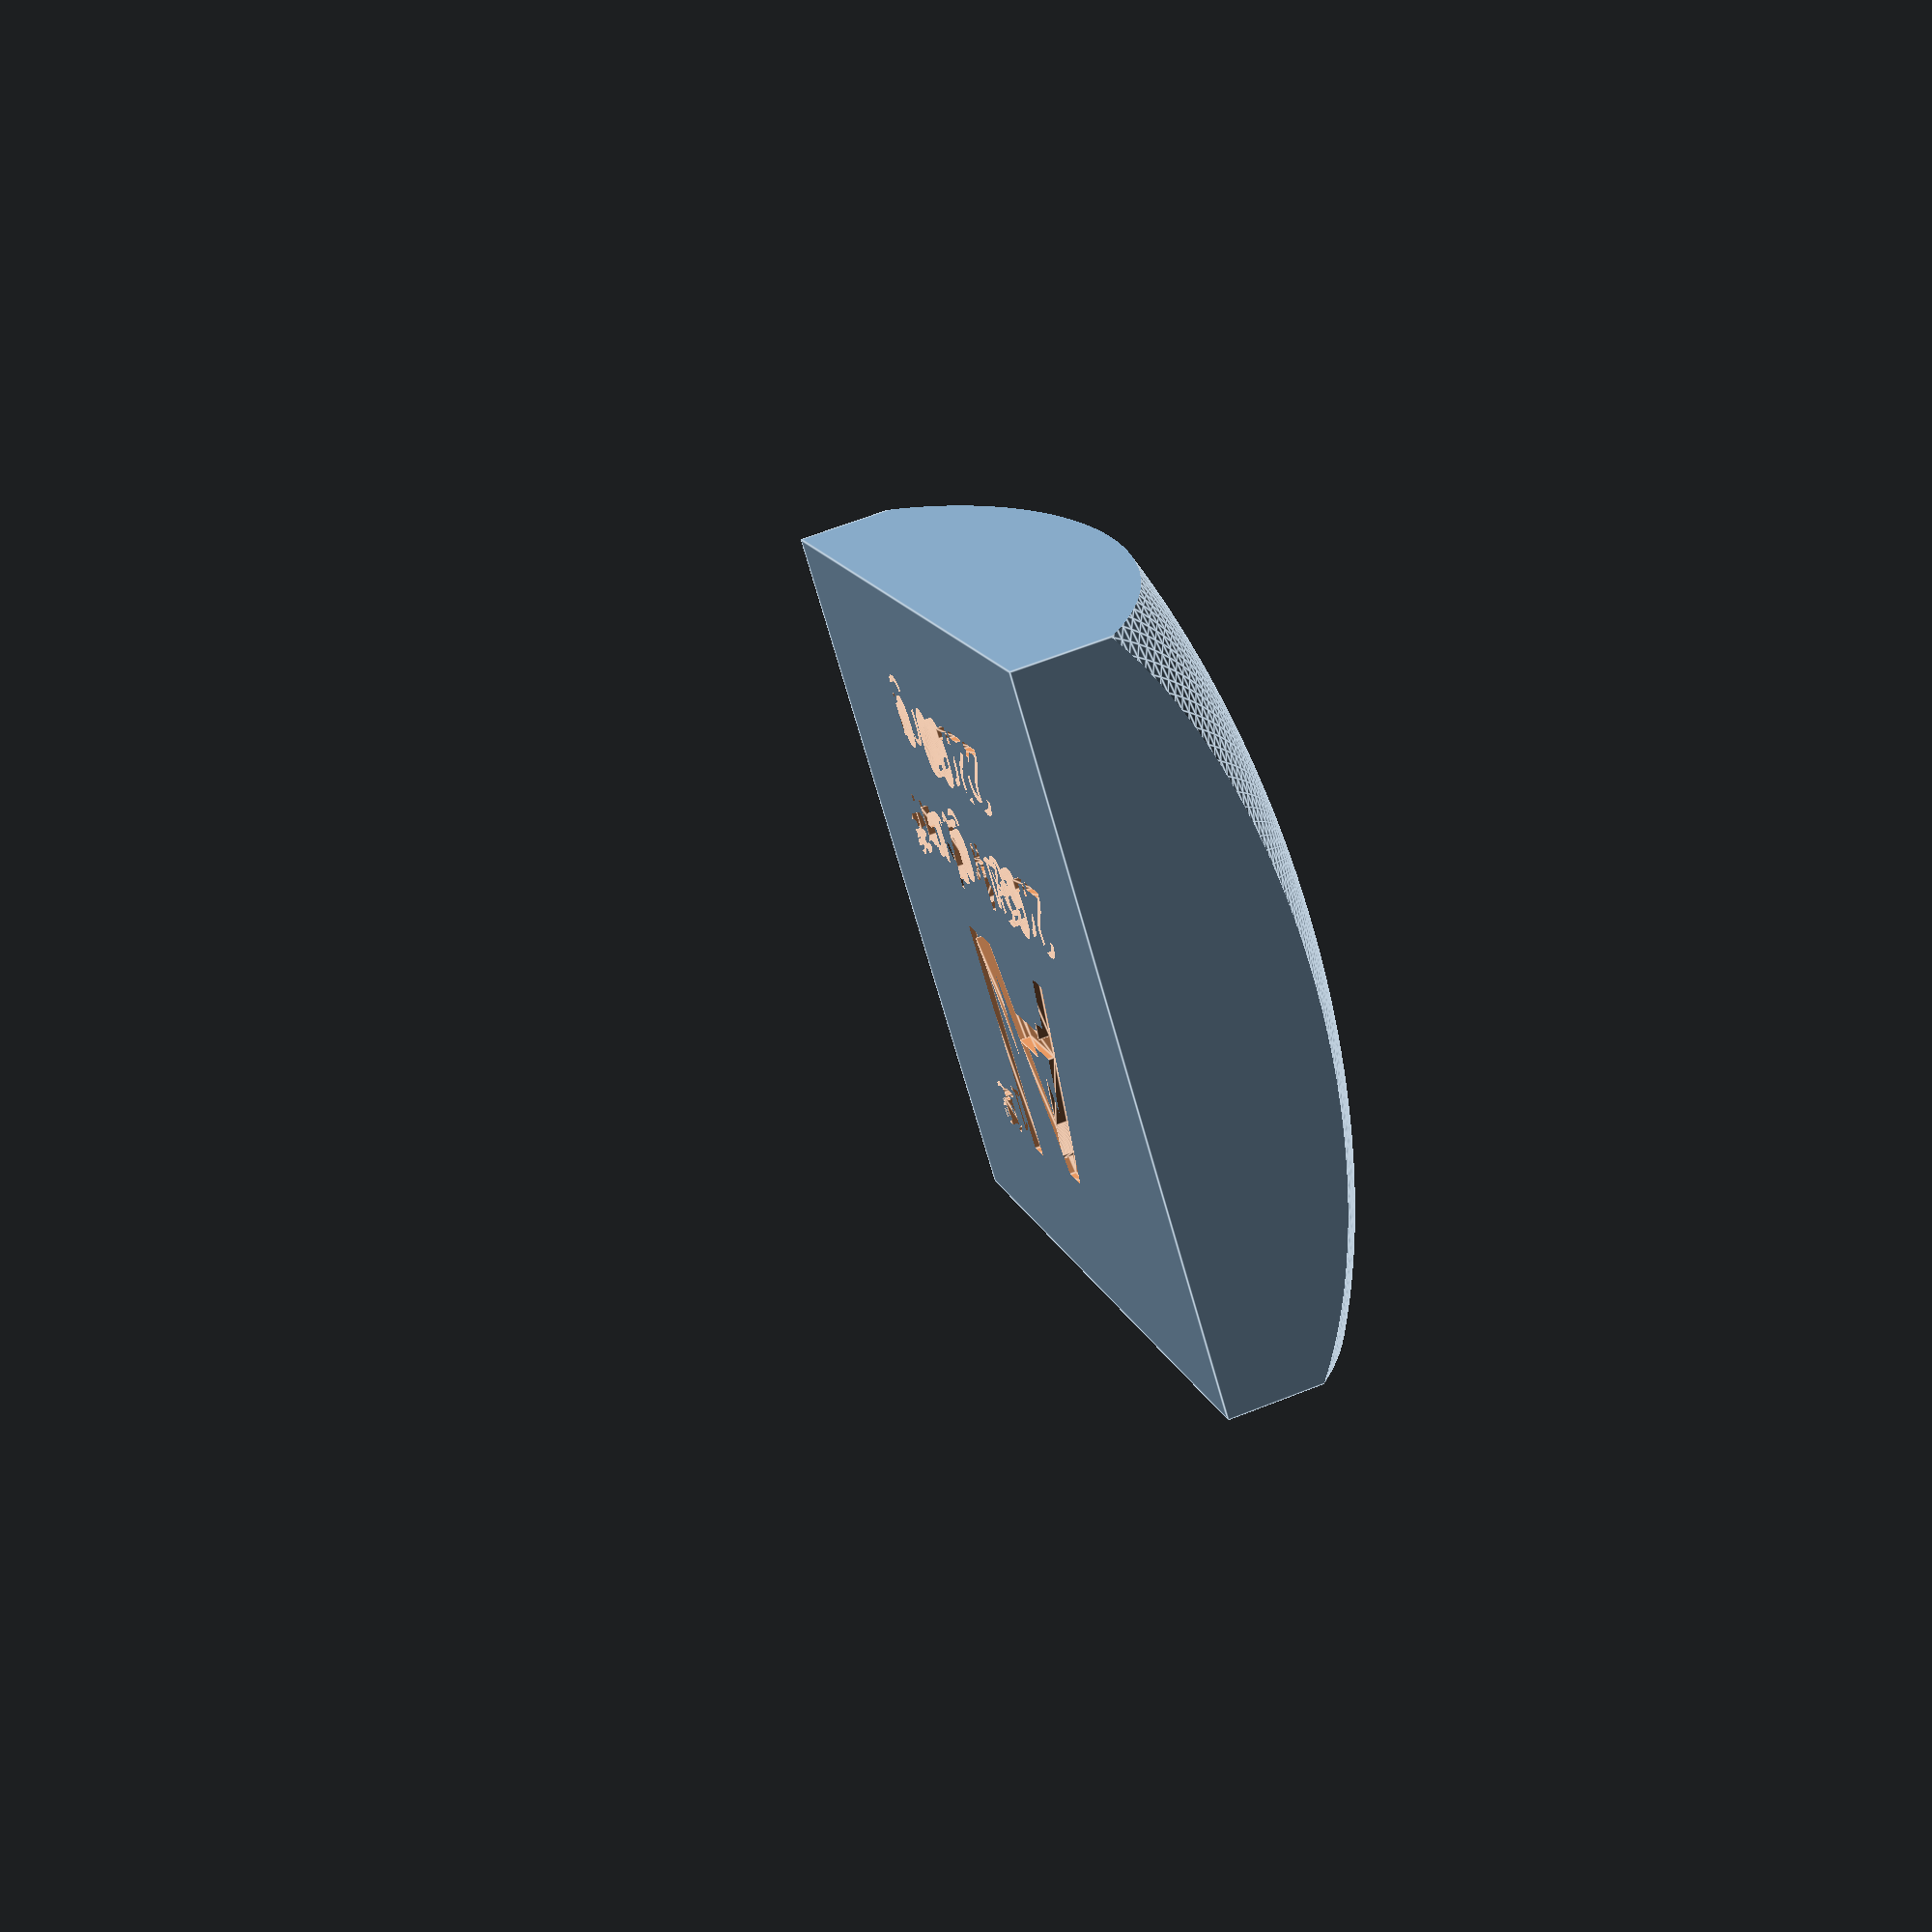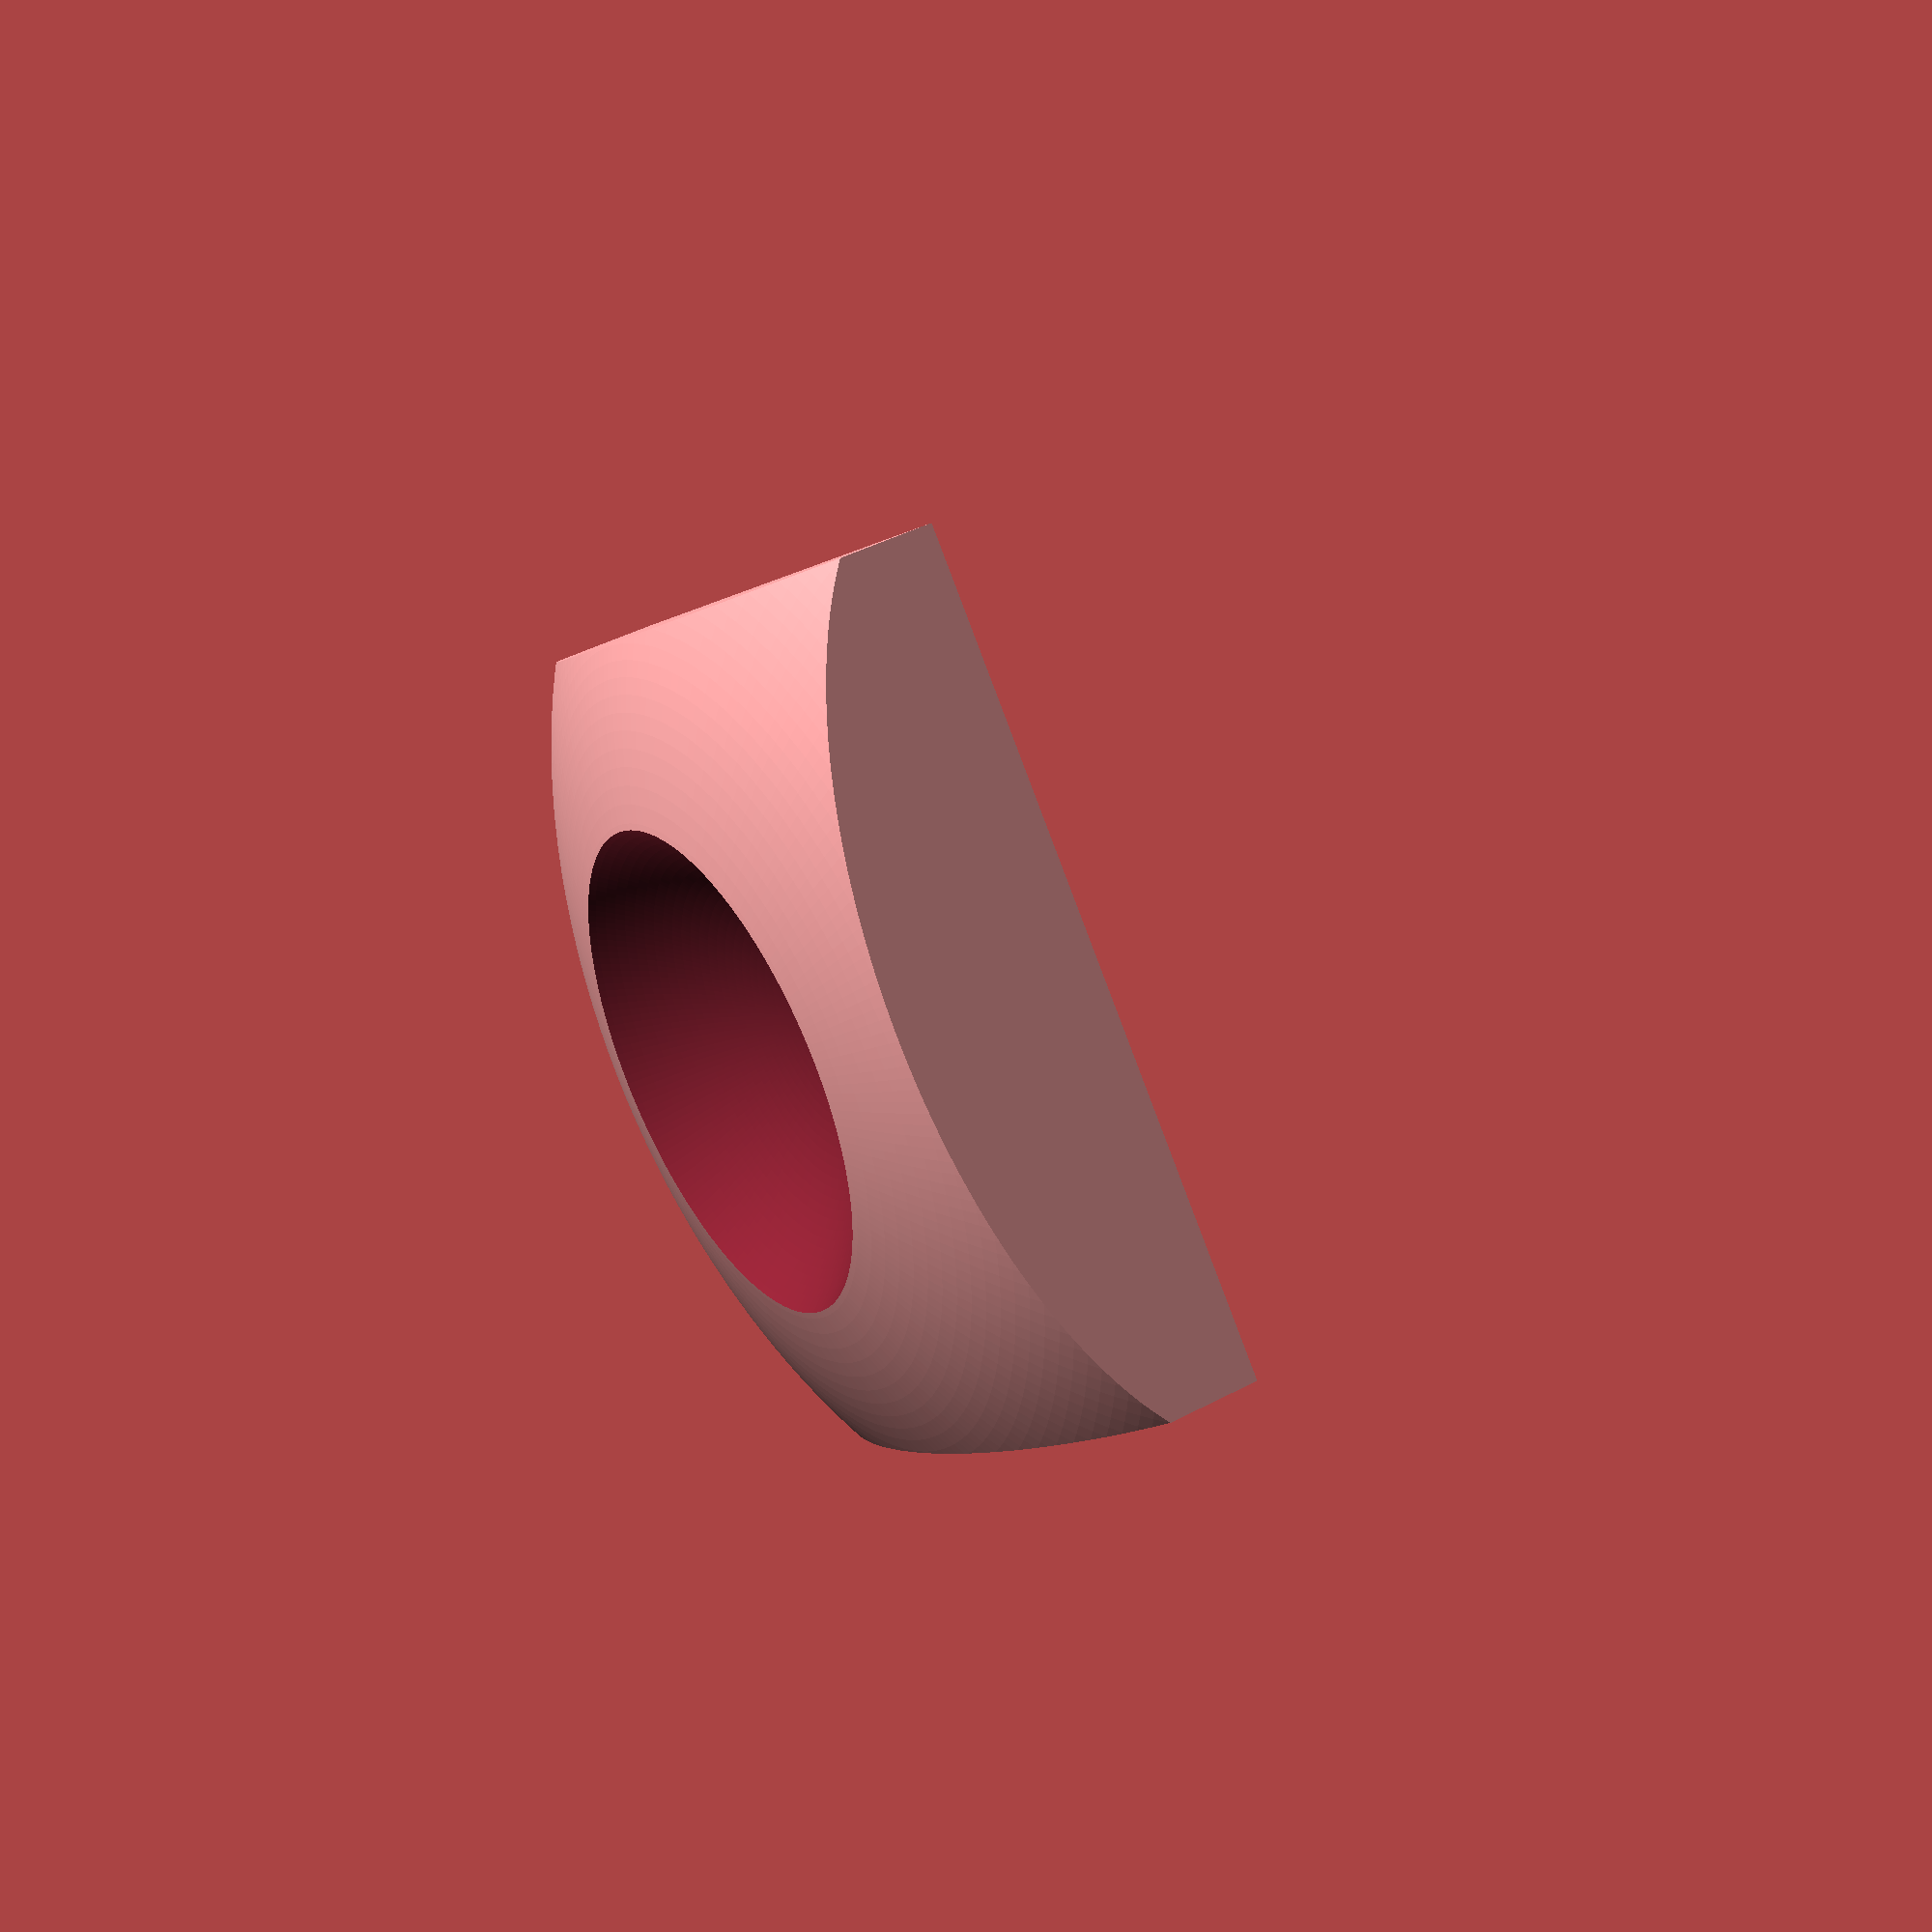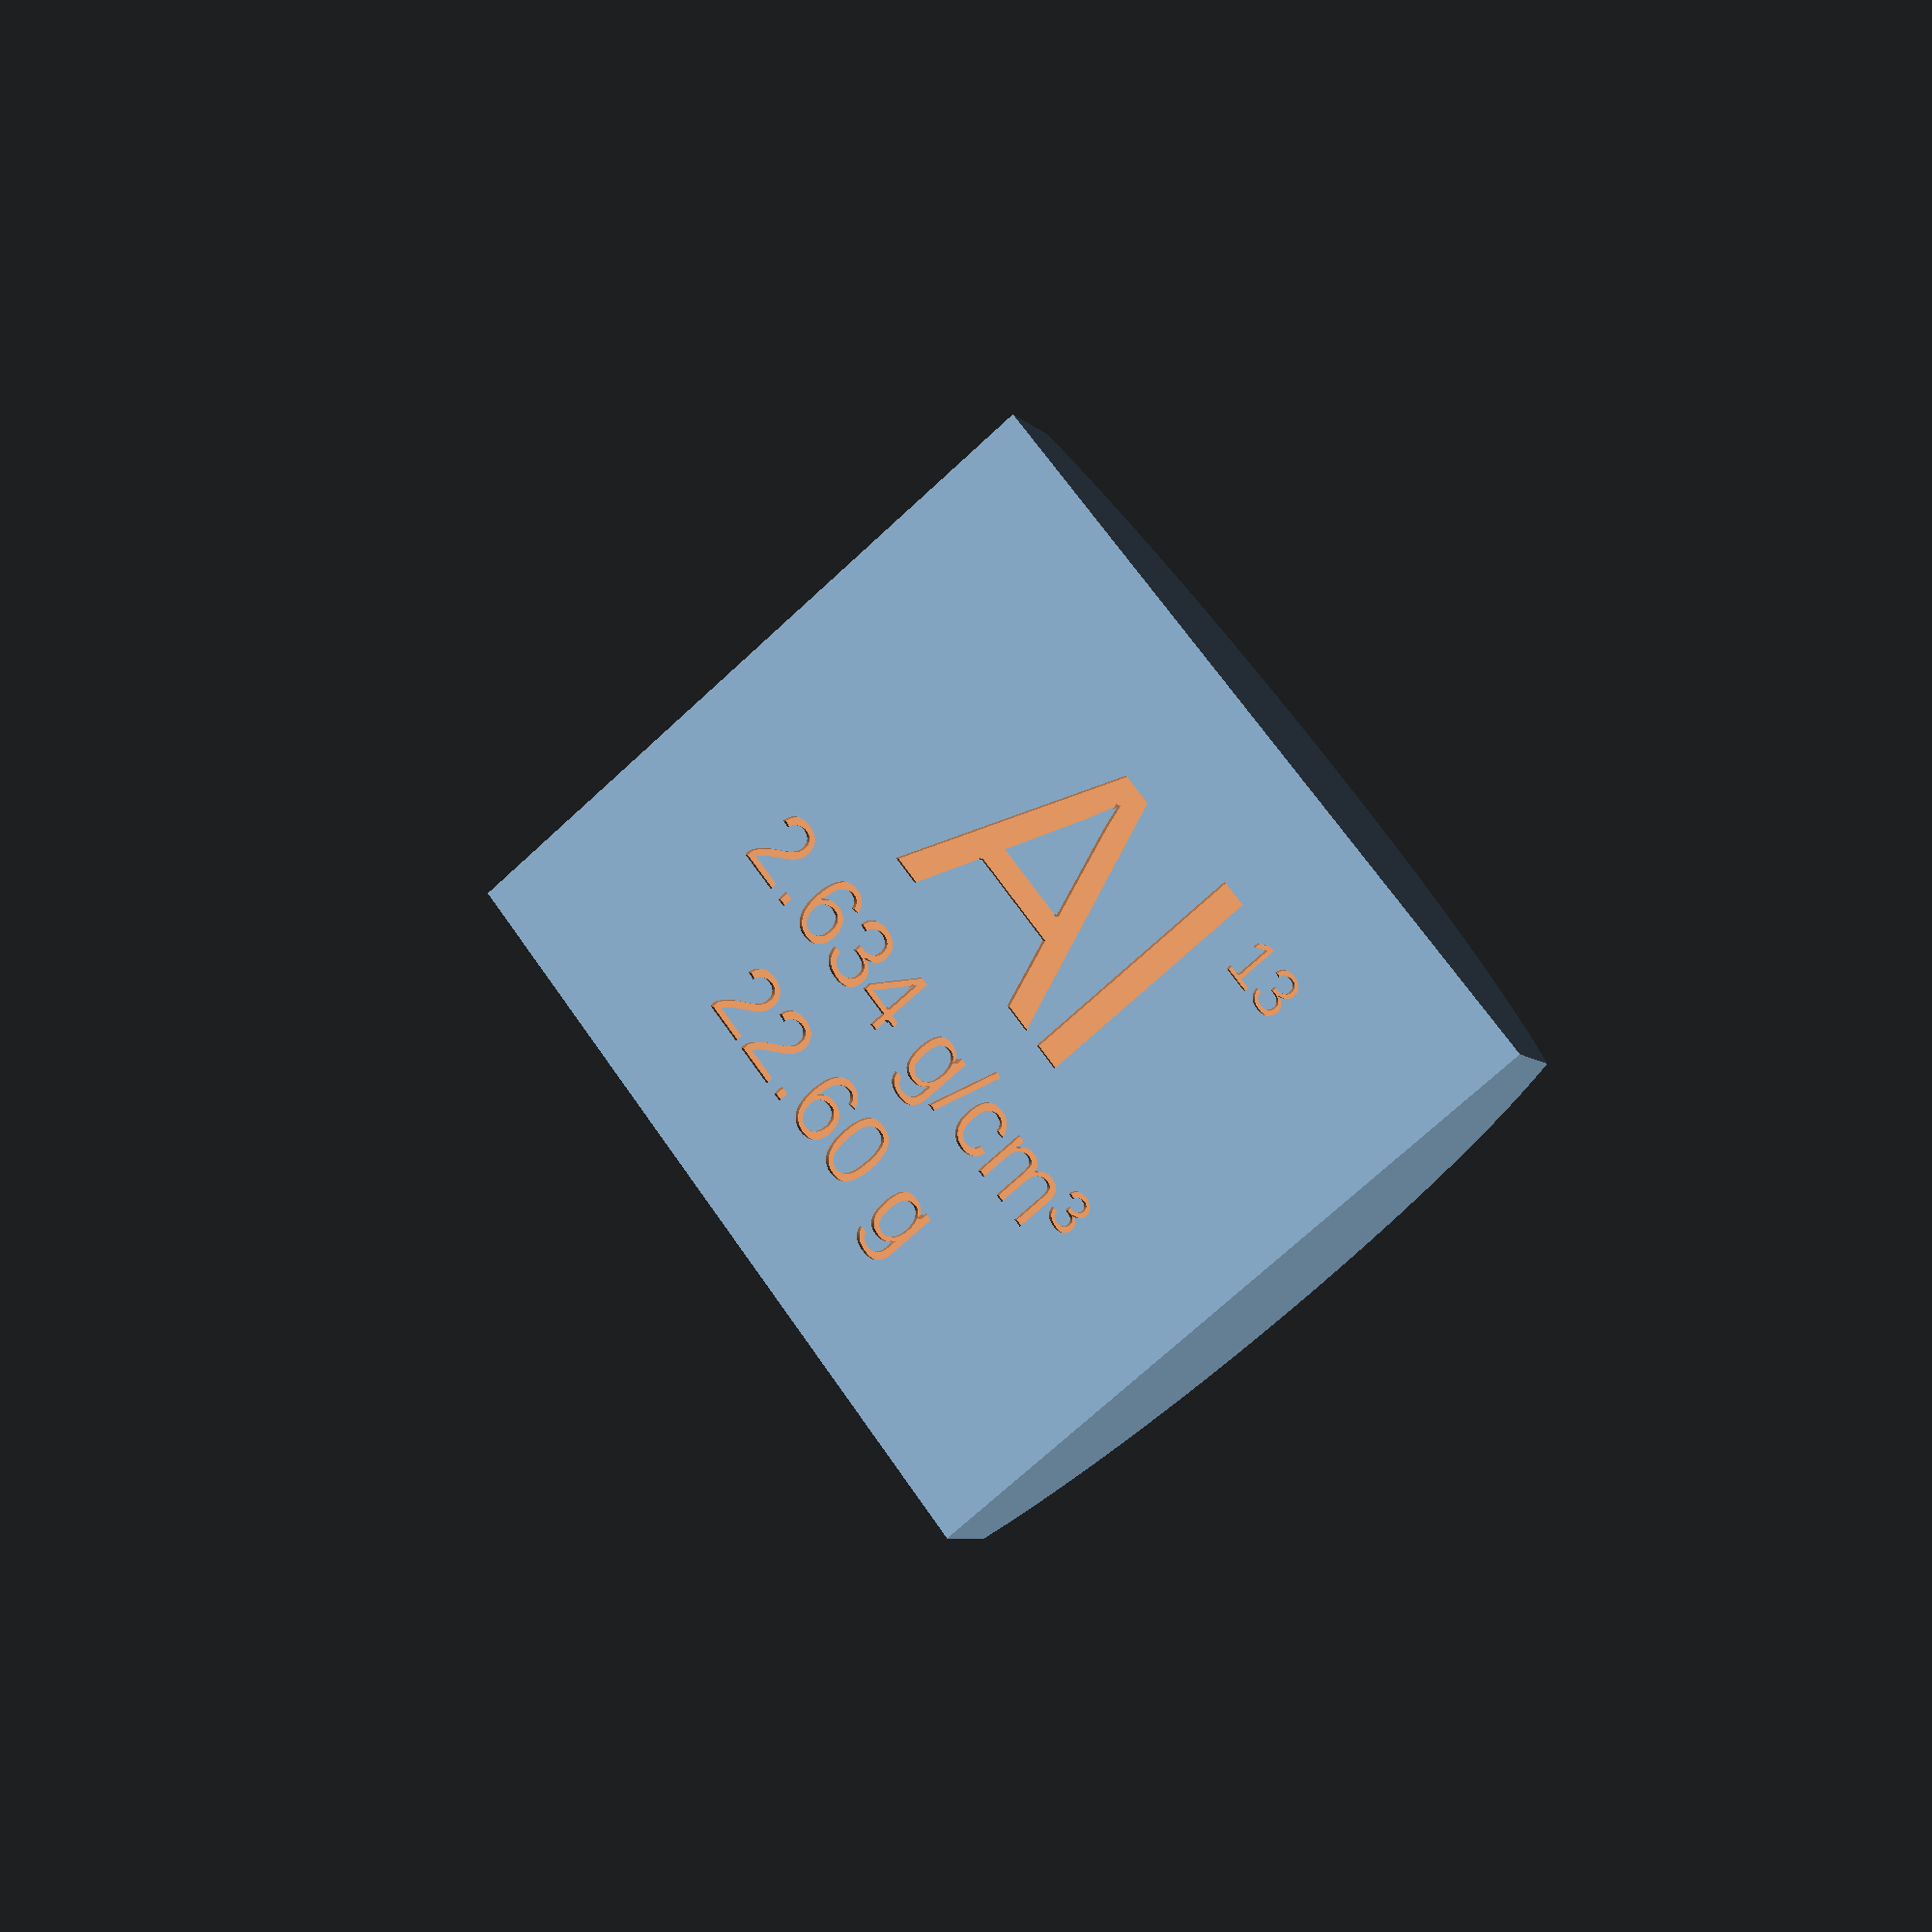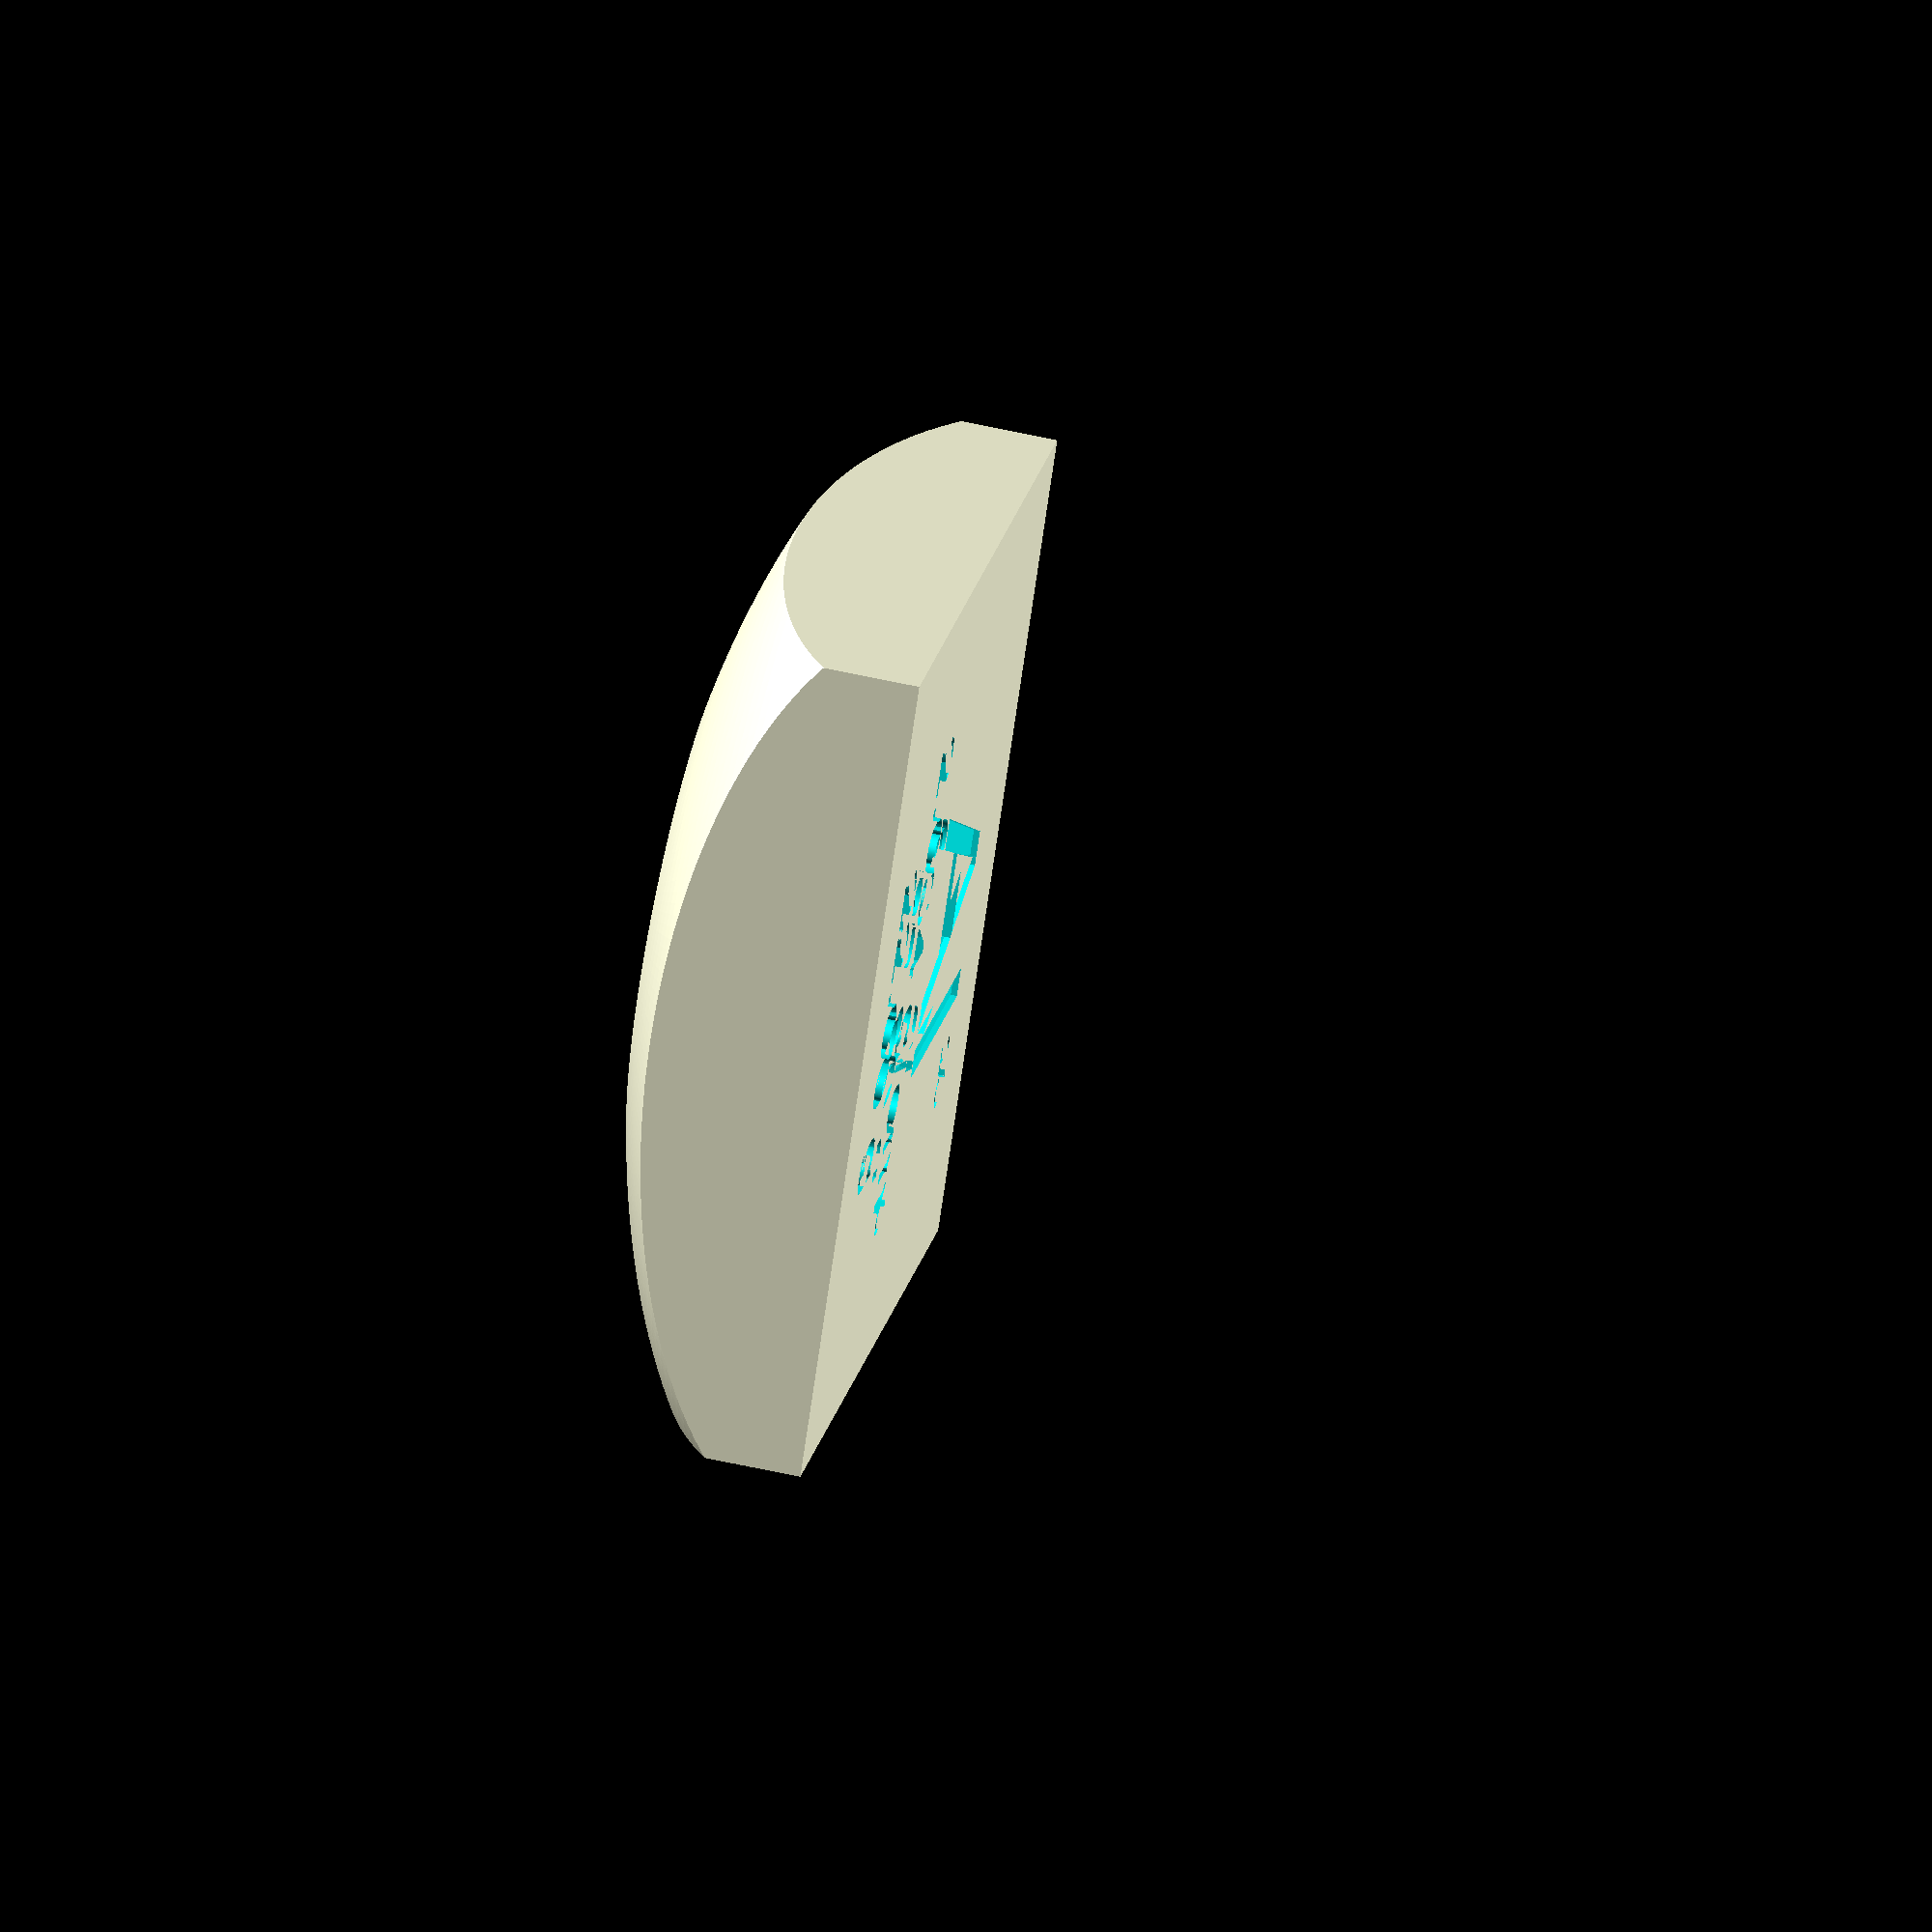
<openscad>
// Units are mm.

$fn = 200;
marble = 25.4; // 1 inch
height = 10;
edge = 0.20 * marble;

// Squares in box are 32cm by 36cm.
x = 34; // mm
y = 30; // mm

// Distance along x or y axis from center to the nearest edge.
from_center_to_edge = marble/2 + edge;

module element(symbol, number, density, mass) {
  union() {
    text(symbol, halign = "center");
    translate([8, 8, 0])
      text(number, halign = "center", size = 2);
    translate([0, -5, 0])
      text(str(density, " g/cm³"), halign = "center", size = 3);
    translate([0, -10, 0])
      text(str(mass, " g"), halign = "center", size = 3);
  };
}

module non_element(name, density, mass) {
  union() {
    translate([0, 3, 0])
      text(name, halign = "center", size = 6);
    translate([0, -2, 0])
      text(str(density, " g/cm³"), halign = "center", size = 3);
    translate([0, -6, 0])
      text(str(mass, " g"), halign = "center", size = 3);
  };
}

intersection() {
  difference() {
      translate([0,0,height / 2])
          cube([x, y, height], true);

      linear_extrude(height = 0.5, center = true)
        rotate([0, 180, 0])
          // element("W", "74", "17.02", "146");
          element("Al", "13", "2.634", "22.60");

      translate([0,0,(height/2) + (marble/2)])
          sphere(marble/2);
    };
    translate([0, 0, -0.3 * edge])
      scale([2, 2, 1])
        sphere((sqrt(2) * from_center_to_edge)/2 );
}

// EOF

</openscad>
<views>
elev=297.0 azim=227.6 roll=248.1 proj=p view=edges
elev=137.7 azim=48.7 roll=122.6 proj=p view=solid
elev=186.8 azim=127.8 roll=337.8 proj=p view=wireframe
elev=122.5 azim=52.7 roll=76.7 proj=o view=wireframe
</views>
